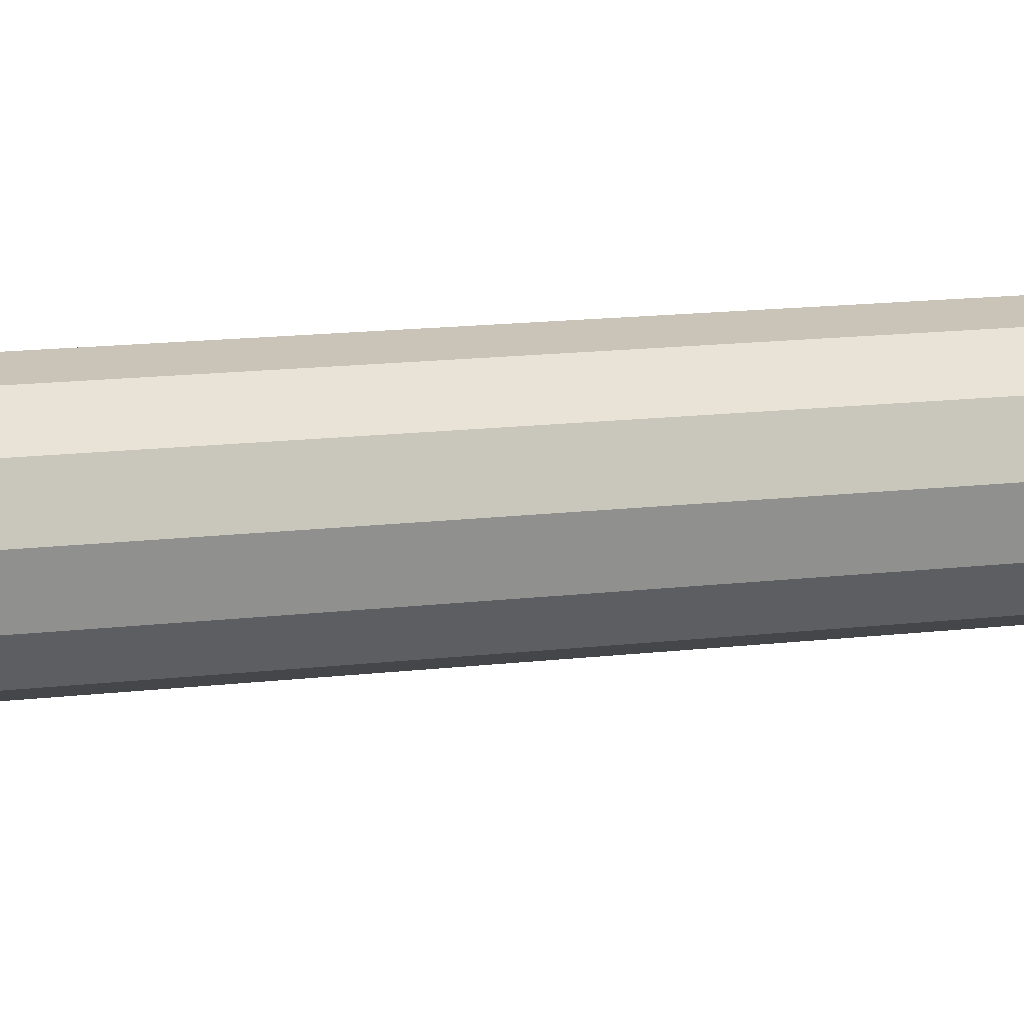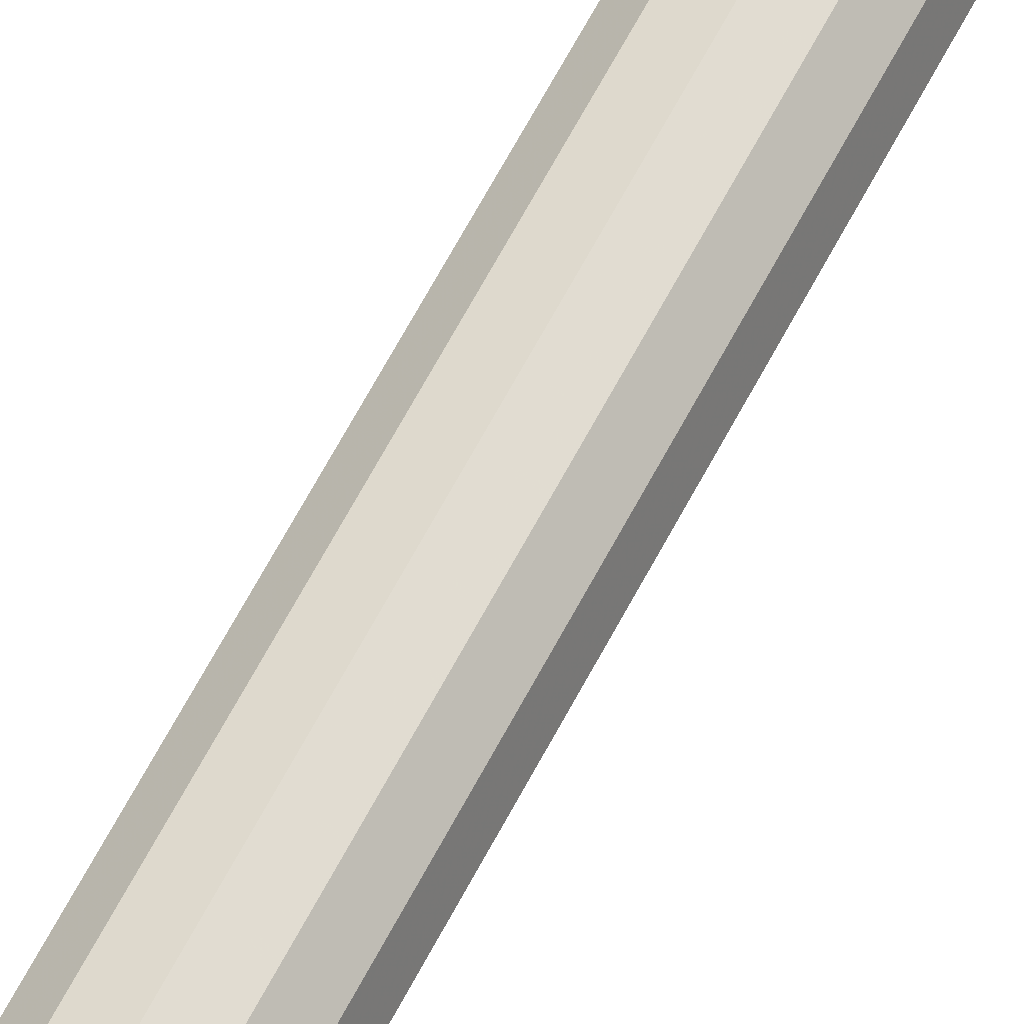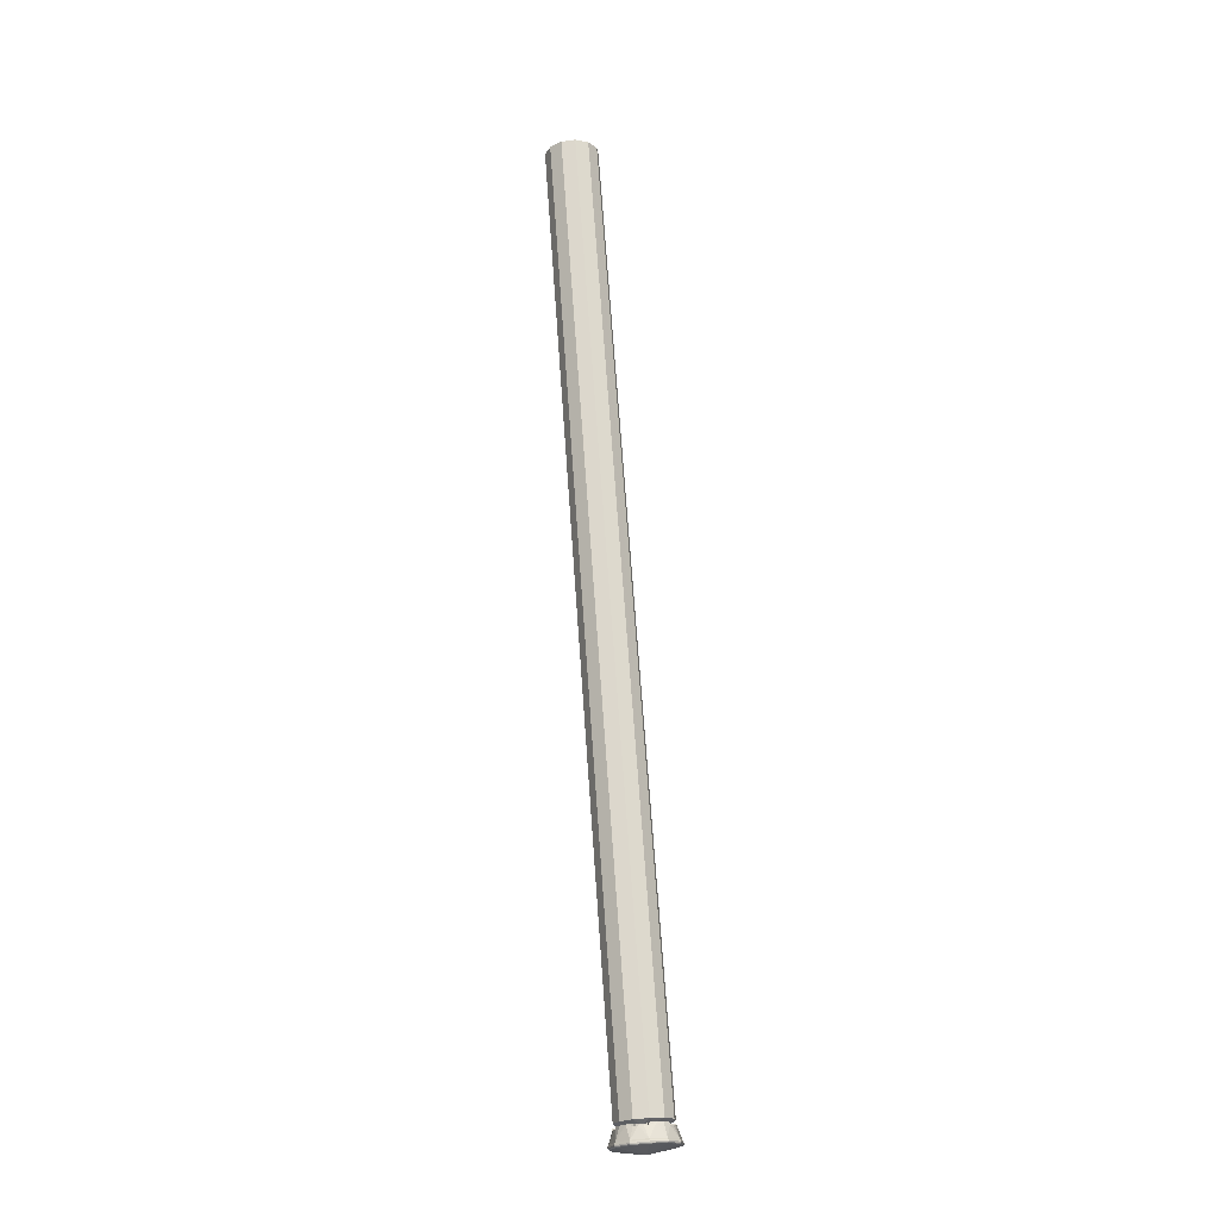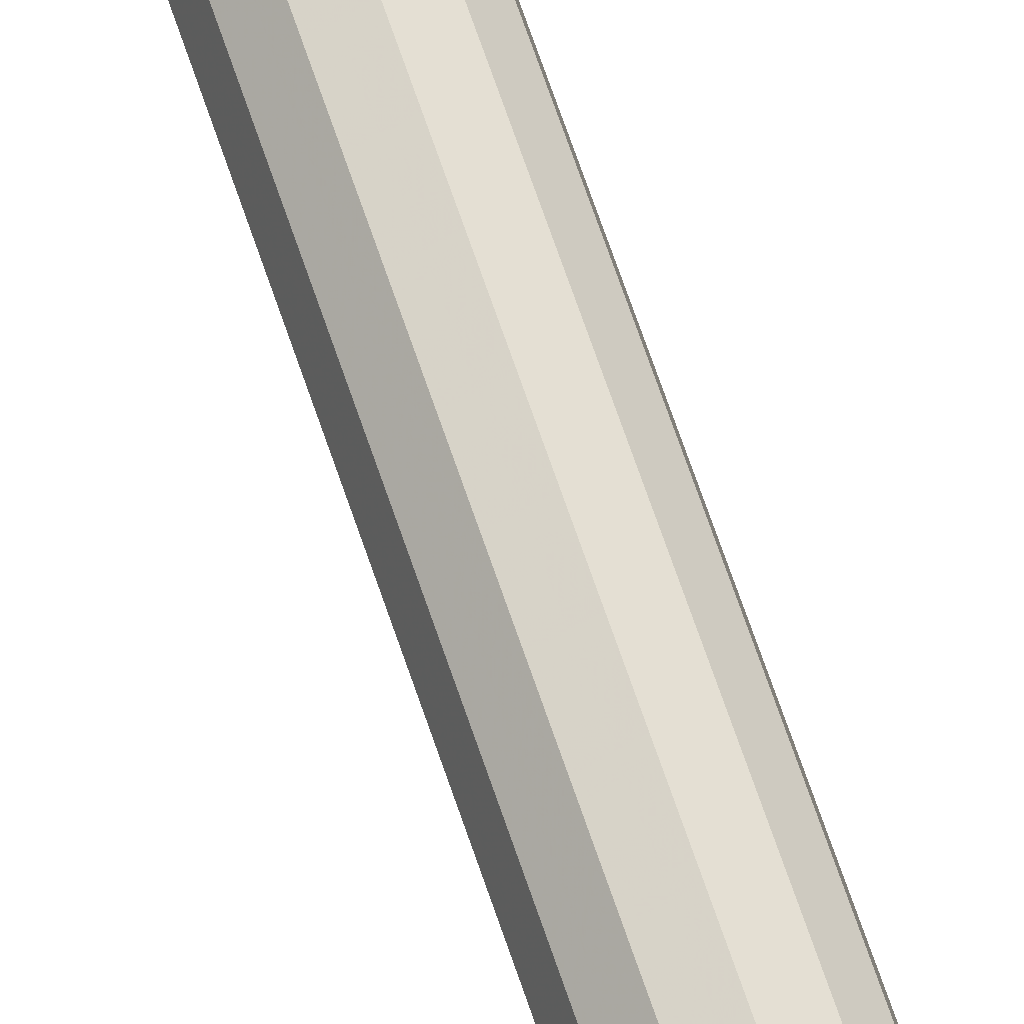
<metadata>
{"format":"obj","ext":"obj","renderer":"f3d","projection":"perspective","resolution":1024,"background":"white","views":[{"elev":10.8,"azim":52.3,"up":"+Y"},{"elev":66.1,"azim":24.3,"up":"+Y"},{"elev":-22.1,"azim":-64.6,"up":"+Z"},{"elev":64.8,"azim":158.3,"up":"+Y"}]}
</metadata>
<code>
v 0.3224 -0.291 -0.001035
v 0.3227 -0.2912 -0.000522
v 0.3154 -0.2979 -0.00103
v 0.3229 -0.2912 0.000143
v 0.3227 -0.2911 0.000783
v 0.3255 -0.2814 -0.000243
v 0.3253 -0.2814 0.0004
v 0.3254 -0.2815 -0.000904
v 0.3249 -0.2815 -0.001409
v 0.3222 -0.2909 -0.001139
v 0.3247 -0.2815 -0.001504
v 0.3227 -0.2717 -0.000252
v 0.3229 -0.2716 -0.0009
v 0.3157 -0.2645 -0.001661
v 0.3156 -0.2646 -0.001004
v 0.3228 -0.2717 -0.001557
v 0.3157 -0.2646 -0.002309
v 0.3224 -0.272 -0.002044
v 0.3155 -0.2651 -0.002778
v 0.3222 -0.2721 -0.002135
v 0.3154 -0.2653 -0.002861
v 0.3153 -0.2649 -0.000235
v 0.3115 -0.2656 0.006539
v 0.314 -0.2669 0.006735
v 0.3114 -0.2657 0.007848
v 0.306 -0.2626 -0.003409
v 0.3083 -0.2931 0.007835
v 0.3064 -0.2934 0.007752
v 0.3096 -0.297 0.008109
v 0.3095 -0.2967 0.009405
v 0.3068 -0.2974 0.007992
v 0.3013 -0.2968 0.008974
v 0.2891 -0.2819 0.007544
v 0.2663 -0.2367 0.5826
v 0.2744 -0.234 0.5829
v 0.2607 -0.243 0.5826
v 0.259 -0.2513 0.583
v 0.2617 -0.2593 0.5836
v 0.268 -0.2649 0.5842
v 0.2763 -0.2666 0.5847
v 0.2843 -0.2639 0.585
v 0.2899 -0.2576 0.5849
v 0.2916 -0.2493 0.5846
v 0.289 -0.2413 0.584
v 0.2827 -0.2357 0.5834
v 0.2909 -0.2736 0.009226
v 0.296 -0.2729 0.007422
v 0.2942 -0.2756 0.007474
v 0.2973 -0.2715 0.007422
v 0.2965 -0.2673 0.009183
v 0.2989 -0.2704 0.007444
v 0.3007 -0.2695 0.007487
v 0.3046 -0.2646 0.009461
v 0.3038 -0.2686 0.007605
v 0.307 -0.2686 0.007774
v 0.3102 -0.2695 0.007983
v 0.3129 -0.2663 0.009987
v 0.3119 -0.2703 0.008122
v 0.3135 -0.2715 0.008266
v 0.3192 -0.2719 0.01062
v 0.3148 -0.2729 0.008409
v 0.3166 -0.2756 0.008648
v 0.3176 -0.2787 0.008866
v 0.3218 -0.2799 0.01118
v 0.3178 -0.2819 0.009048
v 0.3175 -0.2838 0.009135
v 0.3201 -0.2882 0.01154
v 0.3169 -0.2857 0.0092
v 0.316 -0.2874 0.009248
v 0.3139 -0.2899 0.009274
v 0.3145 -0.2945 0.01158
v 0.3113 -0.2918 0.009239
v 0.3083 -0.293 0.009139
v 0.3065 -0.2972 0.0113
v 0.3063 -0.2933 0.009057
v 0.3044 -0.2933 0.008953
v 0.3025 -0.293 0.008839
v 0.2982 -0.2955 0.01077
v 0.2995 -0.2919 0.008618
v 0.2968 -0.29 0.008379
v 0.2919 -0.2899 0.01014
v 0.2948 -0.2874 0.008135
v 0.2939 -0.2857 0.007996
v 0.2933 -0.2839 0.00787
v 0.2892 -0.2819 0.009579
v 0.293 -0.2819 0.007748
v 0.2932 -0.2787 0.007587
v 0.3026 -0.2931 0.007535
v 0.3045 -0.2934 0.007652
v 0.3165 -0.2928 0.009566
v 0.3133 -0.2952 0.009522
v 0.3153 -0.2978 0.001513
v 0.3194 -0.2899 0.008244
v 0.3222 -0.2908 0.001509
v 0.3207 -0.2874 0.008179
v 0.3191 -0.2897 0.009535
v 0.304 -0.2975 0.007844
v 0.3013 -0.297 0.007674
v 0.3058 -0.3003 0.001152
v 0.2963 -0.2978 0.000522
v 0.2975 -0.2953 0.008696
v 0.2942 -0.2929 0.008396
v 0.2961 -0.2645 -0.002687
v 0.2889 -0.2717 -0.002683
v 0.289 -0.2717 -0.002017
v 0.2962 -0.2646 -0.002022
v 0.2894 -0.2719 -0.001222
v 0.2964 -0.265 -0.001231
v 0.2969 -0.2669 0.005839
v 0.2994 -0.2657 0.005905
v 0.3034 -0.2647 0.007379
v 0.3074 -0.2647 0.007592
v 0.3058 -0.2624 -0.00087
v 0.2994 -0.2657 0.007222
v 0.3059 -0.262 -0.001652
v 0.3059 -0.2618 -0.002313
v 0.2962 -0.2647 -0.003326
v 0.306 -0.2621 -0.002957
v 0.2891 -0.2718 -0.003322
v 0.2865 -0.2815 -0.002939
v 0.2863 -0.2815 -0.002296
v 0.2889 -0.2913 -0.001639
v 0.2891 -0.2912 -0.002287
v 0.2895 -0.291 -0.002757
v 0.287 -0.2815 -0.003391
v 0.2896 -0.2721 -0.003765
v 0.2965 -0.2651 -0.00377
v 0.3061 -0.2817 -0.006009
v 0.2966 -0.2653 -0.003848
v 0.306 -0.2628 -0.003487
v 0.2872 -0.2815 -0.003474
v 0.2897 -0.2722 -0.003839
v 0.2897 -0.2909 -0.002839
v 0.2966 -0.2978 -0.002117
v 0.3153 -0.2978 -0.00113
v 0.3059 -0.3003 -0.001491
v 0.3059 -0.3005 -0.001391
v 0.2965 -0.2979 -0.002022
v 0.2962 -0.2983 -0.001535
v 0.2961 -0.2984 -0.000878
v 0.289 -0.2912 -0.000983
v 0.2961 -0.2983 -0.00023
v 0.2864 -0.2814 -0.001635
v 0.2869 -0.2814 -0.000852
v 0.2894 -0.2909 -0.000213
v 0.2916 -0.2897 0.008092
v 0.2915 -0.2899 0.006783
v 0.2934 -0.2839 0.006561
v 0.2931 -0.282 0.006444
v 0.2902 -0.2874 0.006587
v 0.2948 -0.2875 0.006831
v 0.294 -0.2858 0.006692
v 0.289 -0.282 0.006231
v 0.2894 -0.2848 0.0064
v 0.2893 -0.2779 0.007344
v 0.2906 -0.274 0.0072
v 0.299 -0.2704 0.006135
v 0.3007 -0.2695 0.006179
v 0.2974 -0.2716 0.006113
v 0.296 -0.2729 0.006113
v 0.2927 -0.2705 0.005813
v 0.2928 -0.2706 0.007131
v 0.2947 -0.2685 0.005809
v 0.3219 -0.282 0.007957
v 0.3215 -0.2847 0.008083
v 0.3248 -0.2813 0.001135
v 0.312 -0.2704 0.006818
v 0.3103 -0.2695 0.006679
v 0.3135 -0.2715 0.006961
v 0.3149 -0.2729 0.007105
v 0.3202 -0.274 0.008752
v 0.3214 -0.2778 0.009022
v 0.3223 -0.2719 0.0005
v 0.3182 -0.2705 0.007148
v 0.3163 -0.2685 0.006944
v 0.318 -0.2705 0.008457
v 0.3161 -0.2875 0.007944
v 0.3169 -0.2857 0.007896
v 0.3175 -0.2839 0.007831
v 0.3179 -0.282 0.007744
v 0.3217 -0.2819 0.009253
v 0.3157 -0.2984 0.000148
v 0.3156 -0.2982 0.000787
v 0.3058 -0.3008 0.000417
v 0.3059 -0.3011 -0.000226
v 0.3156 -0.2983 -0.000517
v 0.3059 -0.3009 -0.000887
f 47 48 46
f 49 47 46
f 50 51 49
f 49 46 50
f 52 51 50
f 53 54 52
f 52 50 53
f 55 54 53
f 56 55 53
f 57 58 56
f 56 53 57
f 59 58 57
f 60 61 59
f 59 57 60
f 62 61 60
f 63 62 60
f 64 65 63
f 63 60 64
f 66 65 64
f 67 68 66
f 66 64 67
f 69 68 67
f 70 69 67
f 71 72 70
f 70 67 71
f 73 72 71
f 74 75 73
f 73 71 74
f 76 75 74
f 77 76 74
f 78 79 77
f 77 74 78
f 80 79 78
f 81 82 80
f 80 78 81
f 83 82 81
f 84 83 81
f 85 86 84
f 84 81 85
f 87 86 85
f 46 48 87
f 87 85 46
f 89 76 88
f 91 92 90
f 94 95 93
f 90 93 96
f 94 93 90
f 92 94 90
f 98 99 97
f 98 100 99
f 100 98 101
f 102 100 101
f 104 105 103
f 105 106 103
f 105 107 106
f 107 108 106
f 110 108 109
f 112 113 111
f 111 110 114
f 113 110 111
f 110 113 108
f 106 108 115
f 108 113 115
f 116 103 115
f 103 106 115
f 103 116 117
f 116 118 117
f 119 104 117
f 104 103 117
f 120 121 119
f 121 104 119
f 121 120 122
f 120 123 122
f 123 120 124
f 120 125 124
f 119 126 120
f 126 125 120
f 117 127 119
f 127 126 119
f 129 130 128
f 132 128 131
f 129 128 132
f 126 127 132
f 127 129 132
f 131 125 132
f 125 126 132
f 125 131 124
f 131 133 124
f 128 133 131
f 133 128 134
f 136 128 135
f 134 128 136
f 138 134 137
f 134 136 137
f 133 134 124
f 134 138 124
f 139 123 138
f 123 124 138
f 140 122 139
f 122 123 139
f 122 140 141
f 140 142 141
f 122 141 121
f 141 143 121
f 105 104 143
f 104 121 143
f 105 143 107
f 143 144 107
f 141 145 143
f 145 144 143
f 142 100 141
f 100 145 141
f 102 145 100
f 147 102 146
f 145 102 147
f 84 149 148
f 147 151 150
f 151 152 150
f 152 148 150
f 148 149 150
f 149 153 150
f 153 154 150
f 145 147 150
f 154 145 150
f 144 145 154
f 153 144 154
f 144 153 155
f 107 144 155
f 156 107 155
f 51 158 157
f 51 157 49
f 157 159 49
f 160 49 159
f 49 160 47
f 160 161 47
f 161 162 47
f 161 156 162
f 107 156 161
f 163 107 161
f 107 163 108
f 108 163 109
f 161 160 163
f 160 159 163
f 159 157 163
f 157 158 163
f 158 110 163
f 110 109 163
f 114 110 52
f 110 158 52
f 51 52 158
f 165 166 164
f 168 58 167
f 59 169 58
f 169 167 58
f 59 170 169
f 172 173 171
f 173 175 174
f 173 174 171
f 171 174 176
f 176 174 61
f 174 170 61
f 59 61 170
f 178 68 177
f 66 68 179
f 68 178 179
f 66 179 180
f 180 164 65
f 164 181 65
f 66 180 65
f 176 61 171
f 65 181 63
f 181 172 63
f 63 172 62
f 172 171 62
f 62 171 61
f 164 172 181
f 166 172 164
f 172 166 173
f 183 184 182
f 184 185 182
f 182 185 186
f 185 187 186
f 2 186 1
f 186 3 1
f 4 182 2
f 182 186 2
f 182 4 183
f 4 5 183
f 4 6 5
f 6 7 5
f 2 8 4
f 8 6 4
f 1 9 2
f 9 8 2
f 11 9 10
f 9 1 10
f 13 14 12
f 14 15 12
f 16 17 13
f 17 14 13
f 18 19 16
f 19 17 16
f 20 21 18
f 21 19 18
f 9 11 18
f 11 20 18
f 16 8 18
f 8 9 18
f 13 6 16
f 6 8 16
f 12 7 13
f 7 6 13
f 166 7 173
f 7 12 173
f 15 22 12
f 22 173 12
f 175 173 22
f 24 22 23
f 175 22 24
f 23 168 24
f 168 167 24
f 167 169 24
f 169 170 24
f 170 174 24
f 174 175 24
f 168 23 56
f 23 25 56
f 58 168 56
f 112 111 25
f 52 54 114
f 54 55 114
f 55 56 114
f 56 25 114
f 25 111 114
f 23 112 25
f 113 112 23
f 22 113 23
f 15 115 22
f 115 113 22
f 14 116 15
f 116 115 15
f 17 118 14
f 118 116 14
f 19 26 17
f 26 118 17
f 117 118 127
f 118 26 127
f 130 129 26
f 129 127 26
f 19 21 26
f 21 130 26
f 128 130 21
f 20 128 21
f 11 128 20
f 10 128 11
f 135 128 10
f 1 3 10
f 3 135 10
f 136 135 137
f 135 3 137
f 186 187 3
f 187 137 3
f 138 137 139
f 137 187 139
f 185 140 187
f 140 139 187
f 184 142 185
f 142 140 185
f 100 142 99
f 142 184 99
f 183 92 184
f 92 99 184
f 5 94 183
f 94 92 183
f 7 166 5
f 166 94 5
f 165 94 166
f 94 165 95
f 164 180 165
f 180 179 165
f 179 178 165
f 178 177 165
f 177 93 165
f 93 95 165
f 96 93 69
f 93 177 69
f 68 69 177
f 75 28 27
f 75 27 73
f 27 29 73
f 29 30 73
f 90 96 91
f 96 69 91
f 69 70 91
f 70 72 91
f 72 73 91
f 73 30 91
f 29 91 30
f 92 91 29
f 99 92 29
f 99 29 31
f 99 31 97
f 29 27 31
f 27 28 31
f 28 89 31
f 89 88 31
f 88 98 31
f 98 97 31
f 75 76 28
f 76 89 28
f 76 77 88
f 32 98 77
f 98 88 77
f 101 98 32
f 77 79 32
f 79 80 32
f 80 82 32
f 82 146 32
f 146 102 32
f 102 101 32
f 151 147 82
f 147 146 82
f 83 151 82
f 151 83 152
f 84 148 83
f 148 152 83
f 84 86 149
f 33 153 86
f 153 149 86
f 155 153 33
f 86 87 33
f 87 48 33
f 48 47 33
f 47 162 33
f 162 156 33
f 156 155 33
f 34 35 50
f 35 53 50
f 50 46 34
f 46 36 34
f 37 36 85
f 36 46 85
f 85 81 37
f 81 38 37
f 78 39 81
f 39 38 81
f 39 78 40
f 78 74 40
f 74 71 40
f 71 41 40
f 42 41 67
f 41 71 67
f 64 43 67
f 43 42 67
f 43 64 44
f 64 60 44
f 57 45 60
f 45 44 60
f 35 45 53
f 45 57 53
f 34 36 35
f 36 37 35
f 37 38 35
f 38 39 35
f 39 40 35
f 40 41 35
f 41 42 35
f 42 43 35
f 43 44 35
f 44 45 35

</code>
